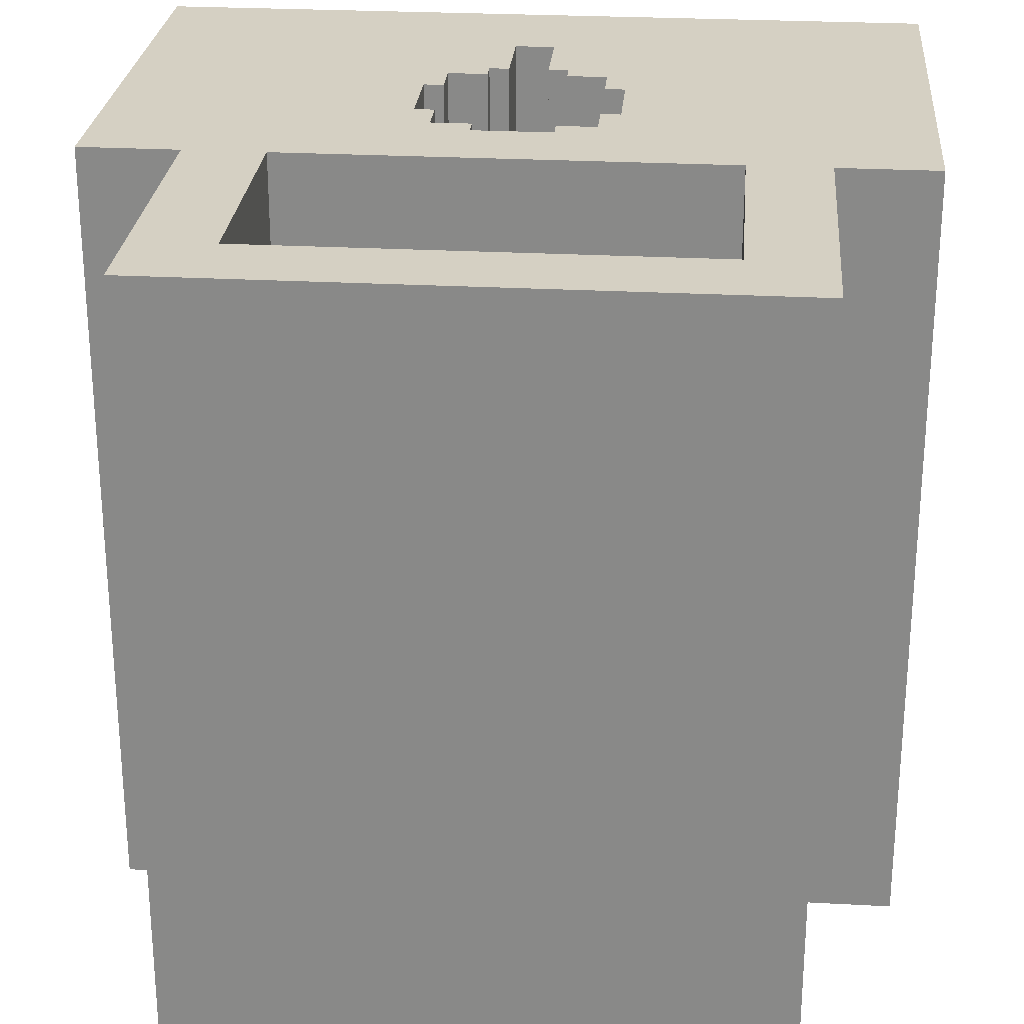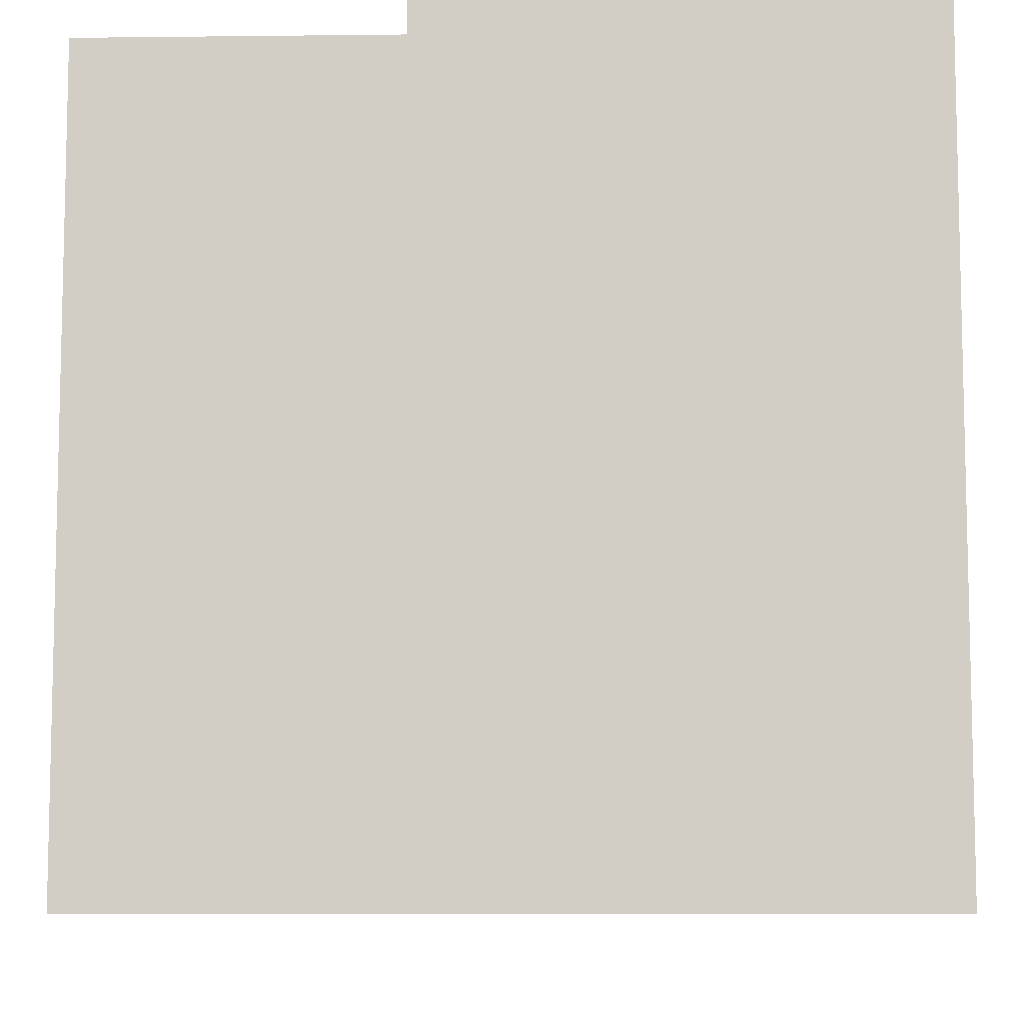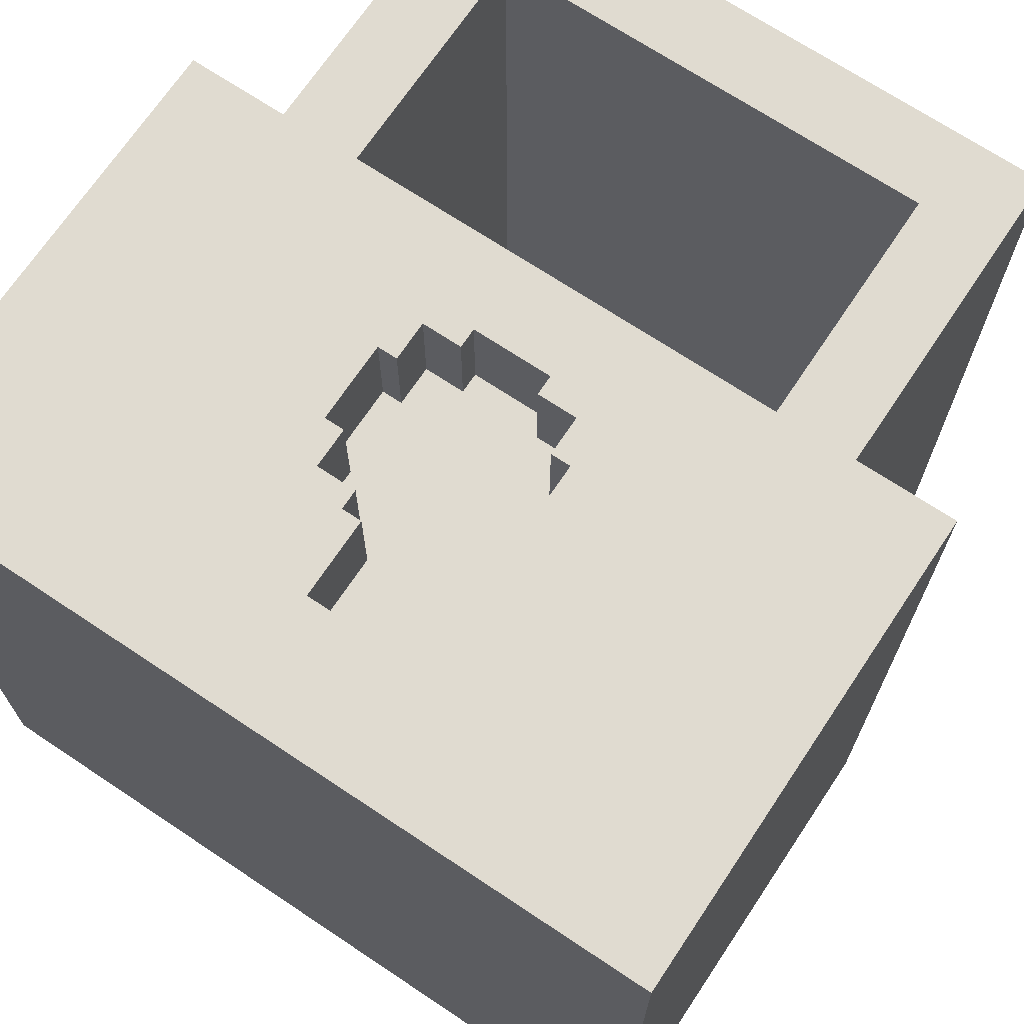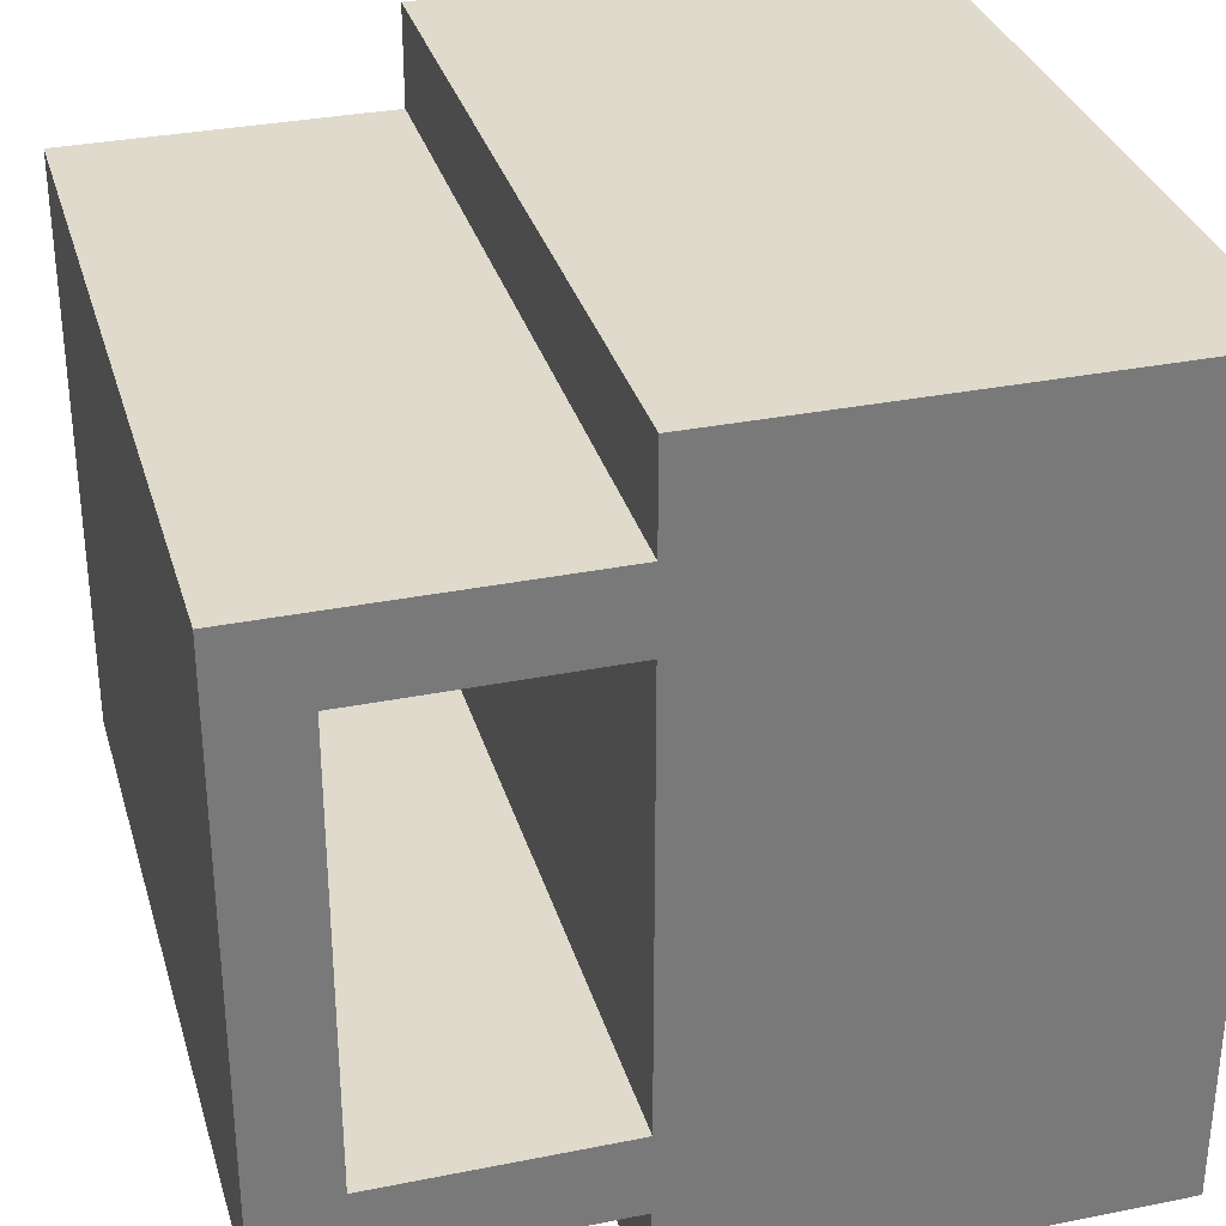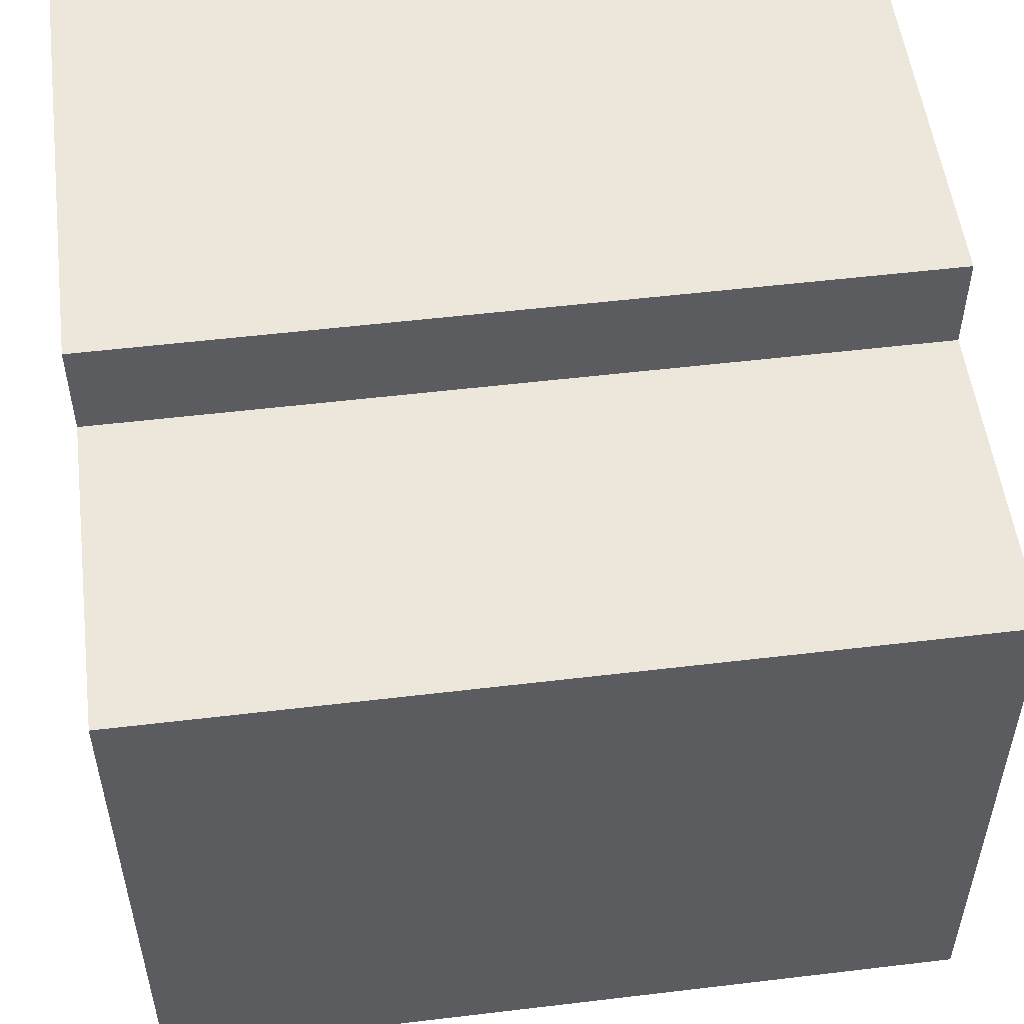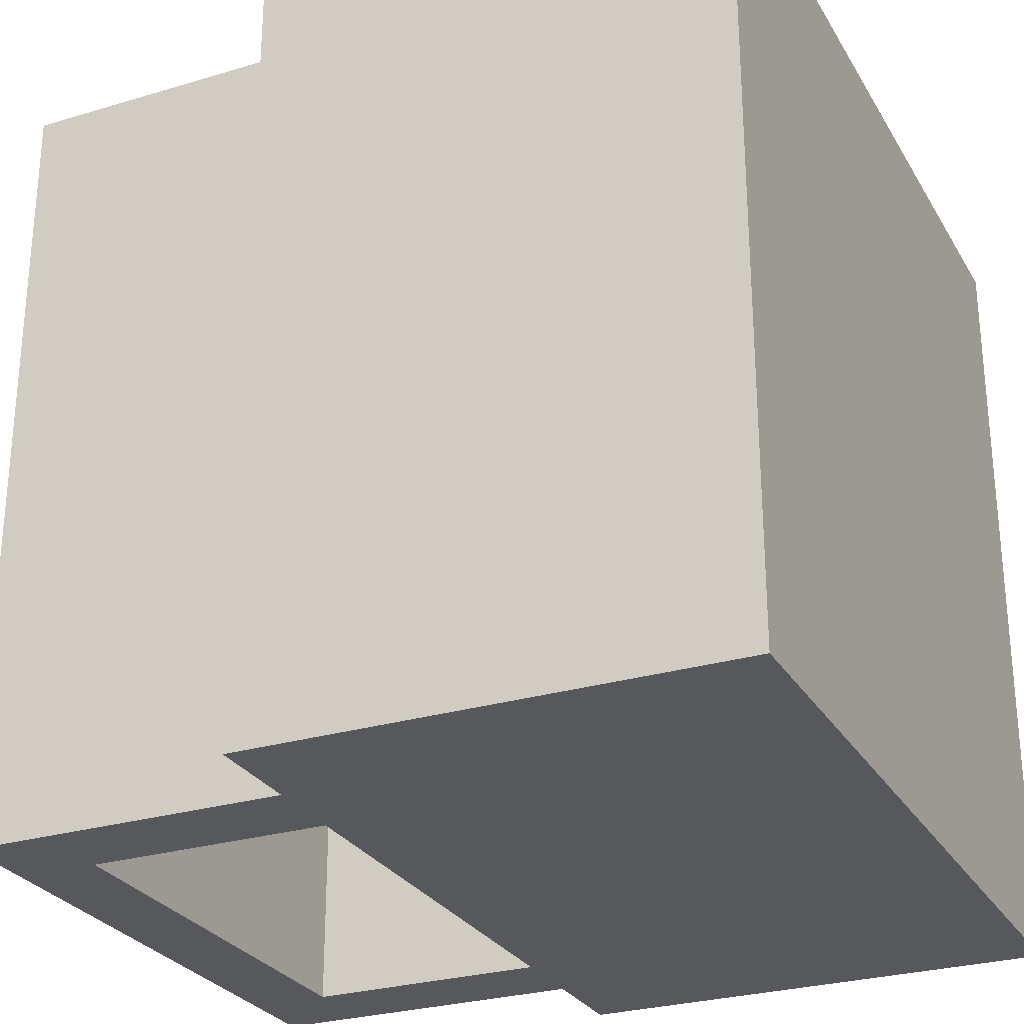
<metadata>
{"format":"obj","ext":"obj","renderer":"f3d","projection":"perspective","resolution":1024,"background":"white","views":[{"elev":26.3,"azim":-85.1,"up":"+Y"},{"elev":-8.5,"azim":1.8,"up":"+Y"},{"elev":69.8,"azim":123.7,"up":"+Y"},{"elev":32.4,"azim":-15.6,"up":"+Z"},{"elev":53.2,"azim":-97.3,"up":"+Z"},{"elev":-27.7,"azim":24.7,"up":"+Y"}]}
</metadata>
<code>
o
v -2 0 1.5
v -2 0 -1.5
v -2 4 1.5
v -2 4 -1.5
v -0.4 0 2
v -0.4 0 1.5
v -0.4 0 1.1
v -0.4 0 -1.1
v -0.4 0 -1.5
v -0.4 0 -2
v -0.4 4 2
v -0.4 4 1.5
v -0.4 4 1.1
v -0.4 4 -1.1
v -0.4 4 -1.5
v -0.4 4 -2
v 0.7 3.5 0.5
v 0.7 3.5 0.4
v 0.7 3.5 -0.4
v 0.7 3.5 -0.5
v 0.7 4 0.5
v 0.7 4 0.4
v 0.7 4 -0.4
v 0.7 4 -0.5
v 0.9 3.5 0.4
v 0.9 3.5 0.2
v 0.9 3.5 -0.2
v 0.9 3.5 -0.4
v 0.9 4 0.4
v 0.9 4 0.2
v 0.9 4 -0.2
v 0.9 4 -0.4
v 1 3.5 0.2
v 1 3.5 0.1
v 1 3.5 -0.1
v 1 3.5 -0.2
v 1 4 0.2
v 1 4 0.1
v 1 4 -0.1
v 1 4 -0.2
v 1.4 3.5 0.1
v 1.4 3.5 -0.1
v 1.4 4 0.1
v 1.4 4 -0.1
v -1.6 0 1.1
v -1.6 0 -1.1
v -1.6 4 1.1
v -1.6 4 -1.1
v 2.384e-07 3.5 0.2
v 2.384e-07 3.5 -0.2
v 2.384e-07 4 0.2
v 2.384e-07 4 -0.2
v 0.1 3.5 0.4
v 0.1 3.5 0.2
v 0.1 3.5 -0.2
v 0.1 3.5 -0.4
v 0.1 4 0.4
v 0.1 4 0.2
v 0.1 4 -0.2
v 0.1 4 -0.4
v 0.3 3.5 0.5
v 0.3 3.5 0.4
v 0.3 3.5 -0.4
v 0.3 3.5 -0.5
v 0.3 4 0.5
v 0.3 4 0.4
v 0.3 4 -0.4
v 0.3 4 -0.5
v 2 0 2
v 2 0 -2
v 2 4 2
v 2 4 -2
v -0.4 0 2
v -0.4 4 2
v 2 0 2
v 2 4 2
v -2 0 1.5
v -2 4 1.5
v -0.4 0 1.5
v -0.4 4 1.5
v 1 3.5 -0.1
v 1 4 -0.1
v 1.4 3.5 -0.1
v 1.4 4 -0.1
v 2.384e-07 3.5 -0.2
v 2.384e-07 4 -0.2
v 0.1 3.5 -0.2
v 0.1 4 -0.2
v 0.9 3.5 -0.2
v 0.9 4 -0.2
v 1 3.5 -0.2
v 1 4 -0.2
v 0.1 3.5 -0.4
v 0.1 4 -0.4
v 0.3 3.5 -0.4
v 0.3 4 -0.4
v 0.7 3.5 -0.4
v 0.7 4 -0.4
v 0.9 3.5 -0.4
v 0.9 4 -0.4
v 0.3 3.5 -0.5
v 0.3 4 -0.5
v 0.7 3.5 -0.5
v 0.7 4 -0.5
v -1.6 0 -1.1
v -1.6 4 -1.1
v -0.4 0 -1.1
v -0.4 4 -1.1
v -1.6 0 1.1
v -1.6 4 1.1
v -0.4 0 1.1
v -0.4 4 1.1
v 0.3 3.5 0.5
v 0.3 4 0.5
v 0.7 3.5 0.5
v 0.7 4 0.5
v 0.1 3.5 0.4
v 0.1 4 0.4
v 0.3 3.5 0.4
v 0.3 4 0.4
v 0.7 3.5 0.4
v 0.7 4 0.4
v 0.9 3.5 0.4
v 0.9 4 0.4
v 2.384e-07 3.5 0.2
v 2.384e-07 4 0.2
v 0.1 3.5 0.2
v 0.1 4 0.2
v 0.9 3.5 0.2
v 0.9 4 0.2
v 1 3.5 0.2
v 1 4 0.2
v 1 3.5 0.1
v 1 4 0.1
v 1.4 3.5 0.1
v 1.4 4 0.1
v -2 0 -1.5
v -2 4 -1.5
v -0.4 0 -1.5
v -0.4 4 -1.5
v -0.4 0 -2
v -0.4 4 -2
v 2 0 -2
v 2 4 -2
v -0.4 0 2
v 2 0 2
v -2 0 1.5
v -0.4 0 1.5
v -1.6 0 1.1
v -0.4 0 1.1
v -1.6 0 -1.1
v -0.4 0 -1.1
v -2 0 -1.5
v -0.4 0 -1.5
v -0.4 0 -2
v 2 0 -2
v 0.3 3.5 0.5
v 0.7 3.5 0.5
v 0.1 3.5 0.4
v 0.3 3.5 0.4
v 0.7 3.5 0.4
v 0.9 3.5 0.4
v 2.384e-07 3.5 0.2
v 0.1 3.5 0.2
v 0.9 3.5 0.2
v 1 3.5 0.2
v 1 3.5 0.1
v 1.4 3.5 0.1
v 1 3.5 -0.1
v 1.4 3.5 -0.1
v 2.384e-07 3.5 -0.2
v 0.1 3.5 -0.2
v 0.9 3.5 -0.2
v 1 3.5 -0.2
v 0.1 3.5 -0.4
v 0.3 3.5 -0.4
v 0.7 3.5 -0.4
v 0.9 3.5 -0.4
v 0.3 3.5 -0.5
v 0.7 3.5 -0.5
v -0.4 4 2
v 2 4 2
v -2 4 1.5
v -0.4 4 1.5
v -1.6 4 1.1
v -0.4 4 1.1
v 0.3 4 0.5
v 0.7 4 0.5
v 0.1 4 0.4
v 0.3 4 0.4
v 0.7 4 0.4
v 0.9 4 0.4
v 2.384e-07 4 0.2
v 0.1 4 0.2
v 0.9 4 0.2
v 1 4 0.2
v 1 4 0.1
v 1.4 4 0.1
v 1 4 -0.1
v 1.4 4 -0.1
v 2.384e-07 4 -0.2
v 0.1 4 -0.2
v 0.9 4 -0.2
v 1 4 -0.2
v 0.1 4 -0.4
v 0.3 4 -0.4
v 0.7 4 -0.4
v 0.9 4 -0.4
v 0.3 4 -0.5
v 0.7 4 -0.5
v -1.6 4 -1.1
v -0.4 4 -1.1
v -2 4 -1.5
v -0.4 4 -1.5
v -0.4 4 -2
v 2 4 -2
f 3 2 1
f 4 2 3
f 11 6 5
f 12 6 11
f 13 8 7
f 14 8 13
f 15 10 9
f 16 10 15
f 21 18 17
f 22 18 21
f 23 20 19
f 24 20 23
f 29 26 25
f 30 26 29
f 31 28 27
f 32 28 31
f 37 34 33
f 38 34 37
f 39 36 35
f 40 36 39
f 43 42 41
f 44 42 43
f 45 46 47
f 47 46 48
f 49 50 51
f 51 50 52
f 53 54 57
f 57 54 58
f 55 56 59
f 59 56 60
f 61 62 65
f 65 62 66
f 63 64 67
f 67 64 68
f 69 70 71
f 71 70 72
f 75 74 73
f 76 74 75
f 79 78 77
f 80 78 79
f 83 82 81
f 84 82 83
f 87 86 85
f 88 86 87
f 91 90 89
f 92 90 91
f 95 94 93
f 96 94 95
f 99 98 97
f 100 98 99
f 103 102 101
f 104 102 103
f 107 106 105
f 108 106 107
f 109 110 111
f 111 110 112
f 113 114 115
f 115 114 116
f 117 118 119
f 119 118 120
f 121 122 123
f 123 122 124
f 125 126 127
f 127 126 128
f 129 130 131
f 131 130 132
f 133 134 135
f 135 134 136
f 137 138 139
f 139 138 140
f 141 142 143
f 143 142 144
f 148 146 145
f 149 148 147
f 150 146 148
f 150 148 149
f 151 149 147
f 152 146 150
f 153 151 147
f 153 152 151
f 154 146 152
f 154 152 153
f 155 146 154
f 156 146 155
f 157 158 160
f 160 158 161
f 159 160 164
f 161 162 164
f 160 161 164
f 164 162 165
f 163 164 167
f 165 166 167
f 164 165 167
f 163 167 169
f 167 168 169
f 169 168 170
f 163 169 171
f 171 169 172
f 172 169 173
f 173 169 174
f 172 173 175
f 175 173 176
f 176 173 177
f 177 173 178
f 176 177 179
f 179 177 180
f 181 182 184
f 183 184 185
f 184 182 186
f 185 184 186
f 186 182 187
f 187 182 188
f 186 187 189
f 189 187 190
f 188 182 191
f 191 182 192
f 186 189 193
f 193 189 194
f 192 182 195
f 195 182 196
f 196 182 197
f 197 182 198
f 198 182 200
f 186 193 201
f 199 200 204
f 201 202 205
f 203 204 208
f 205 206 209
f 207 208 210
f 183 185 211
f 209 210 212
f 205 209 212
f 186 201 212
f 201 205 212
f 183 211 213
f 211 212 213
f 212 210 214
f 213 212 214
f 214 210 215
f 210 208 216
f 215 210 216
f 200 182 216
f 204 200 216
f 208 204 216

</code>
